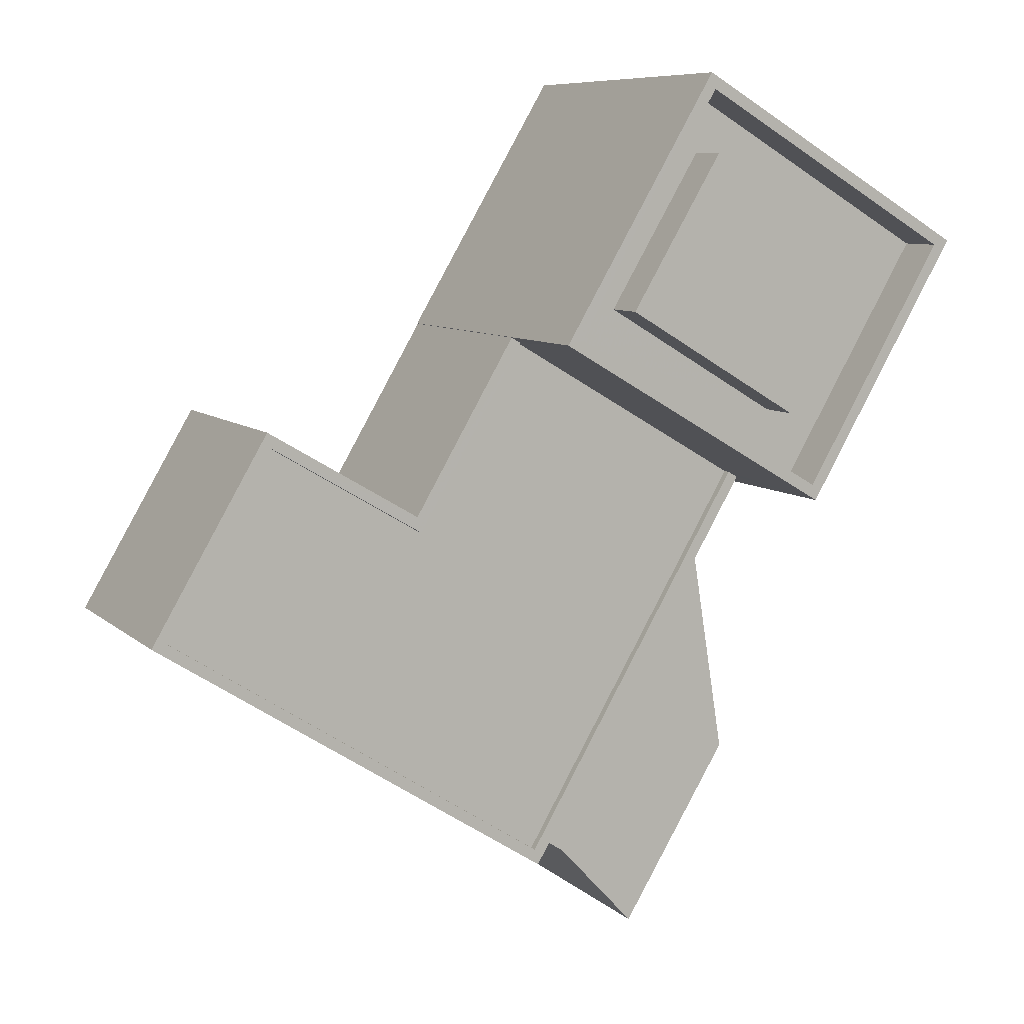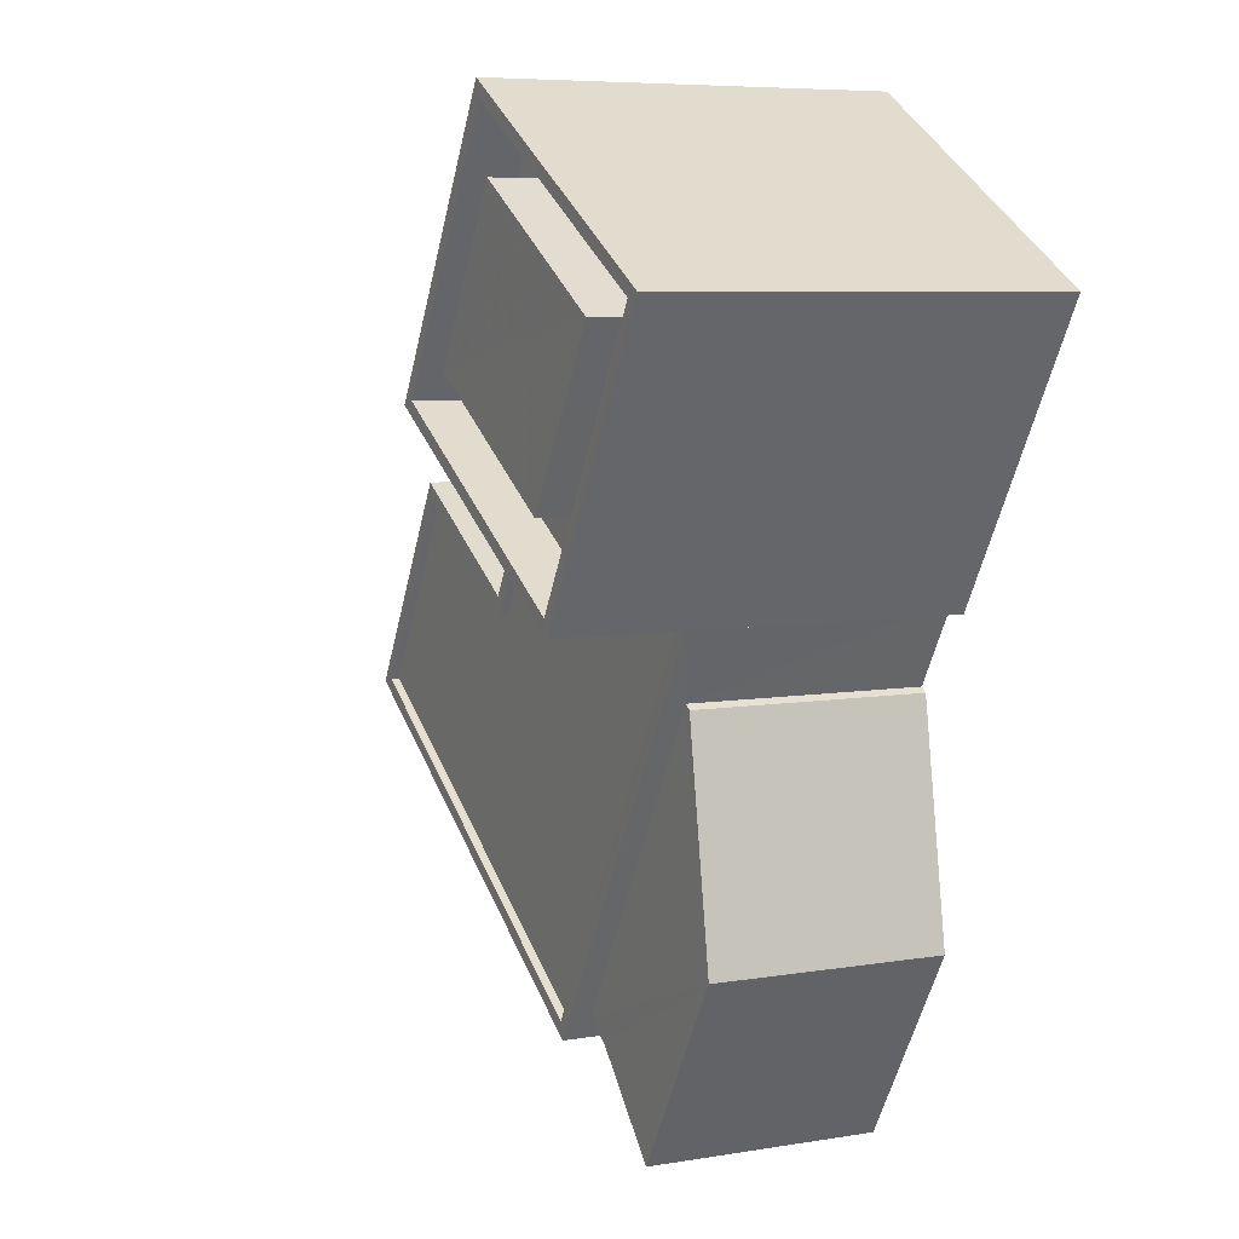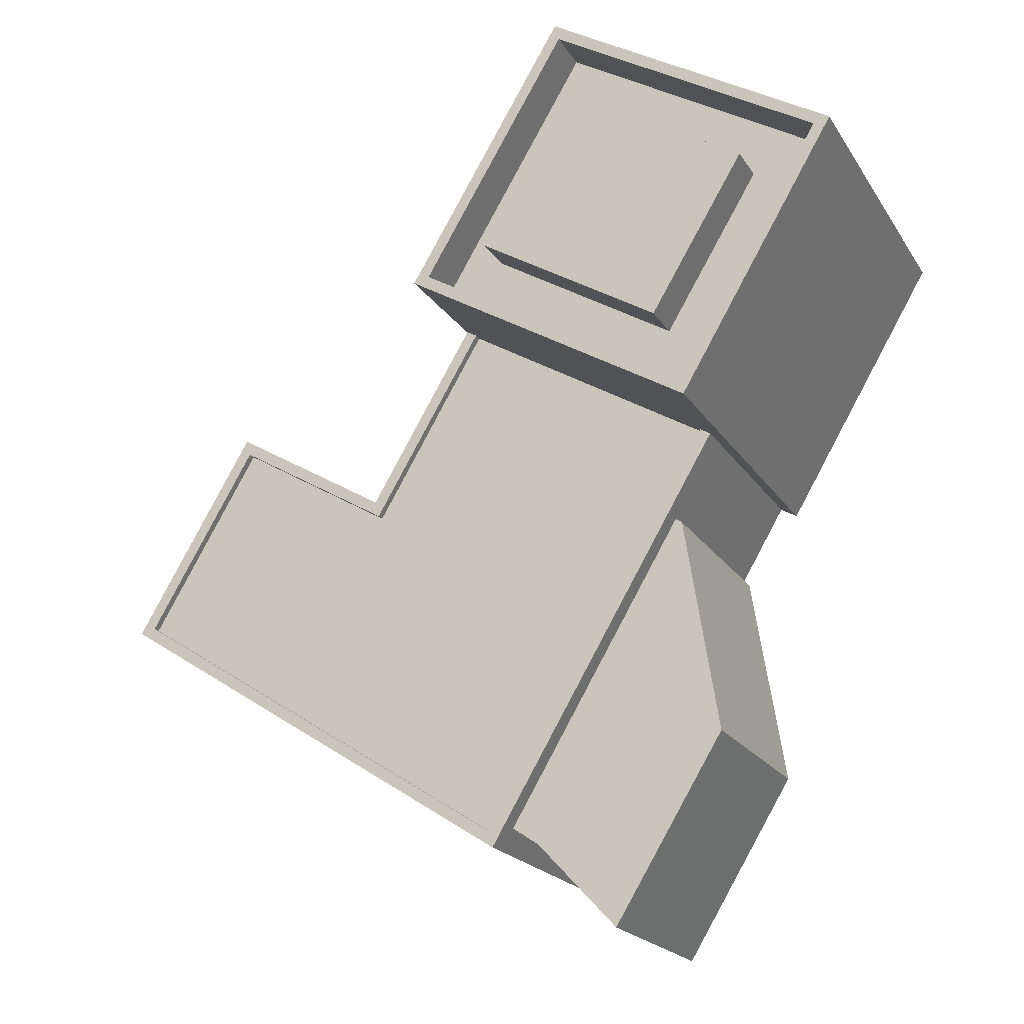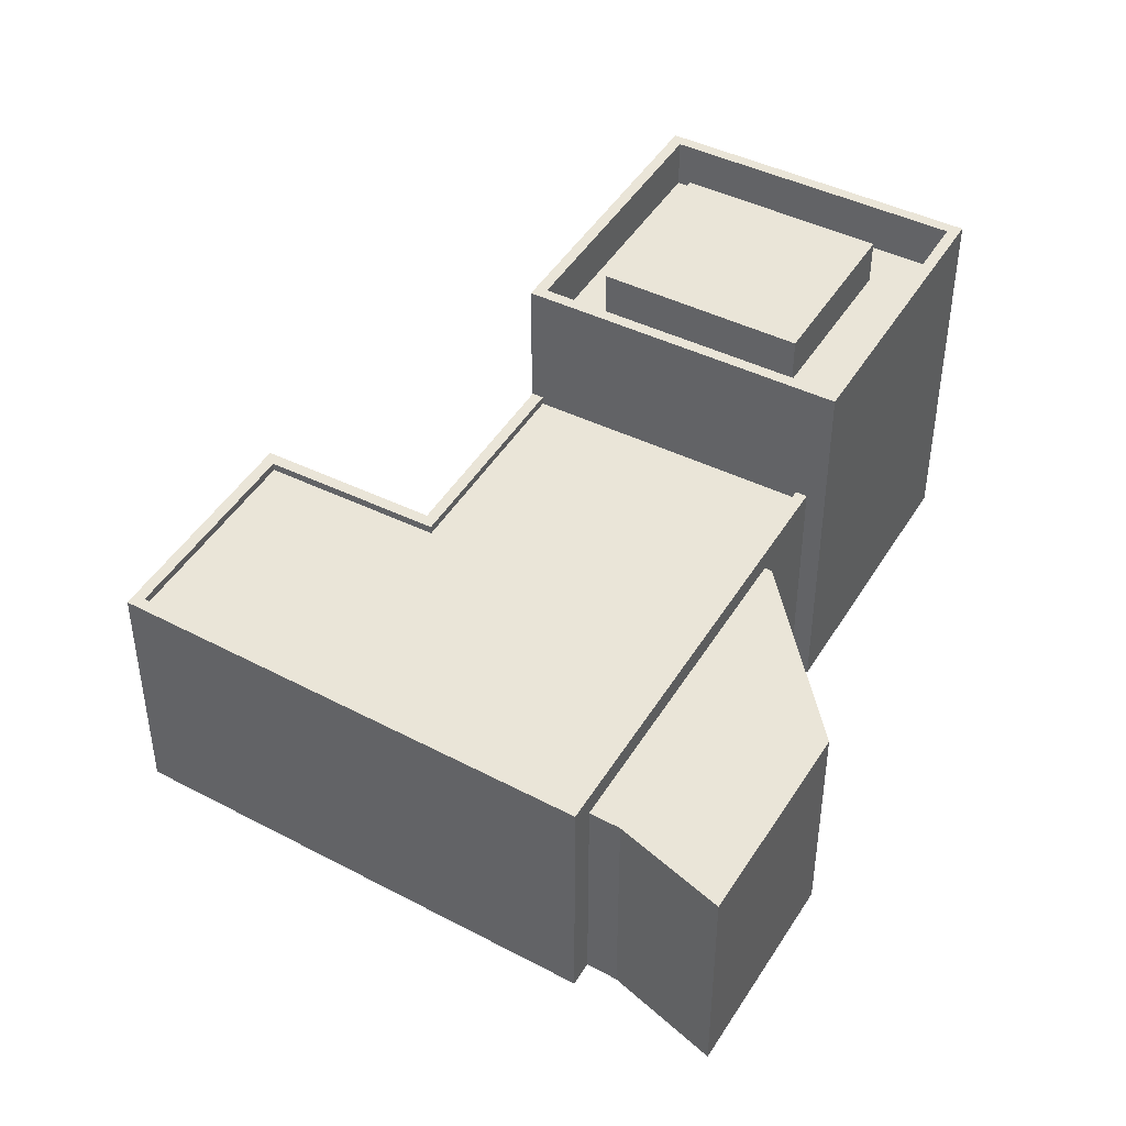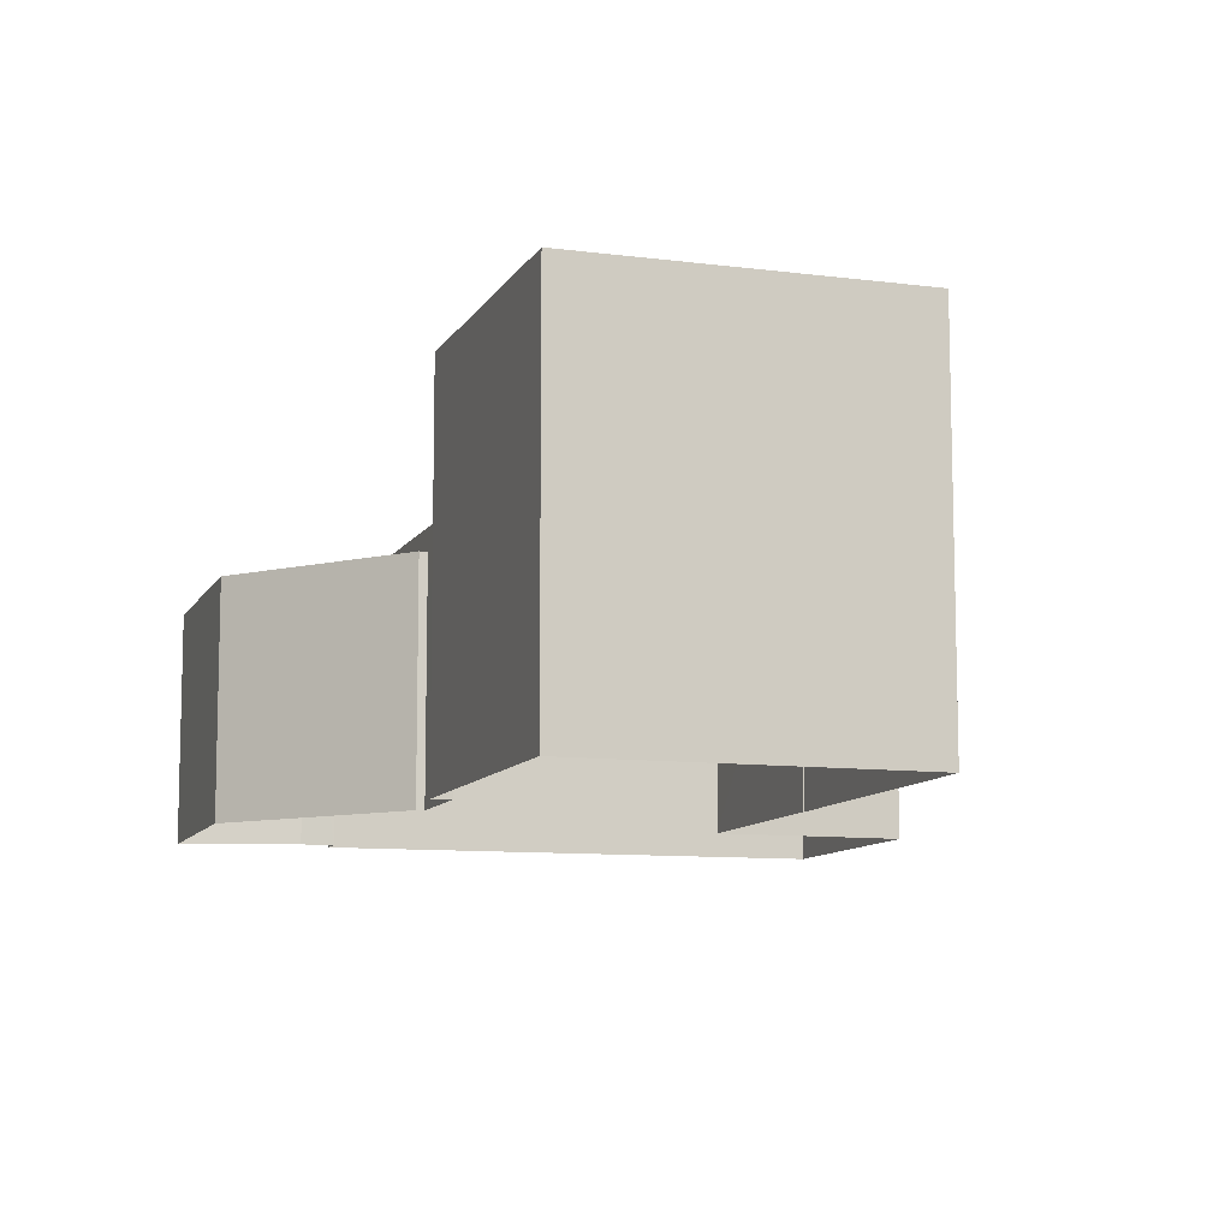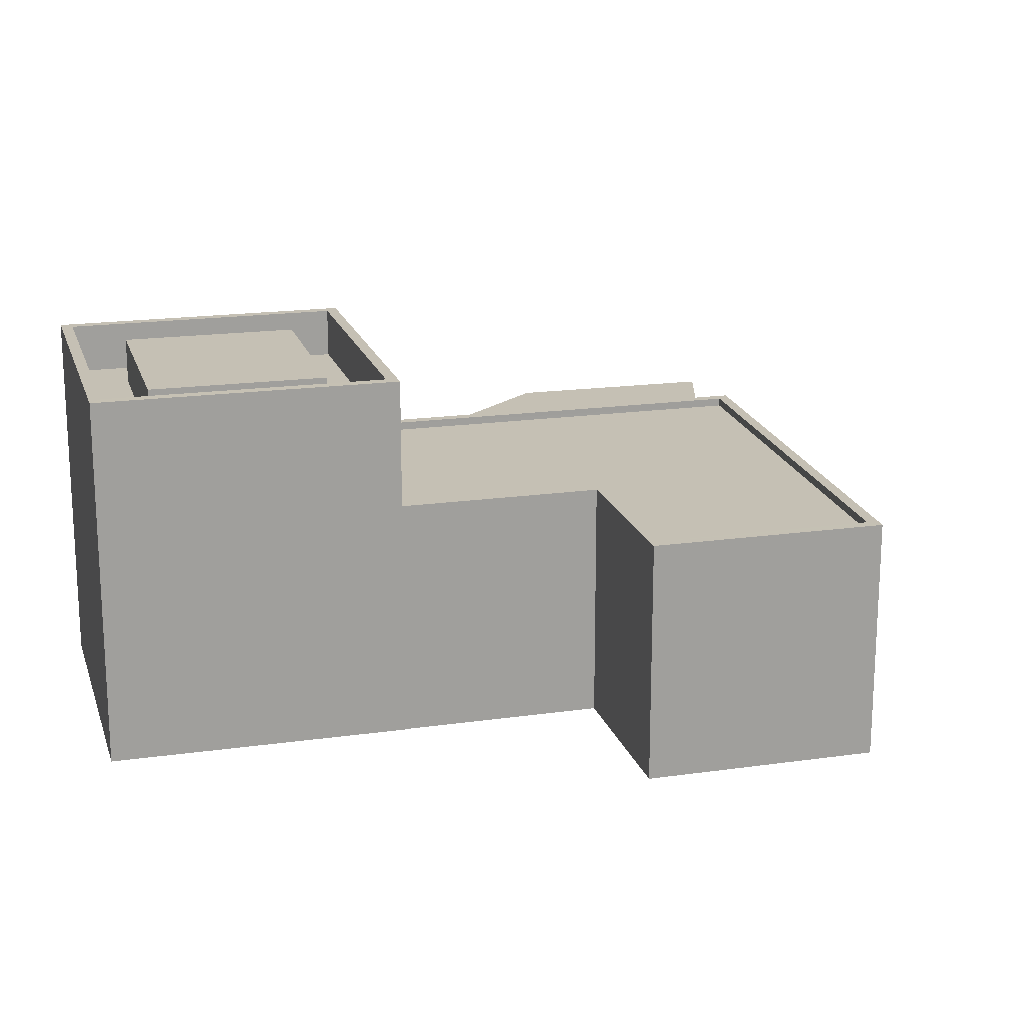
<metadata>
{"format":"obj","ext":"obj","renderer":"f3d","projection":"perspective","resolution":1024,"background":"white","views":[{"elev":8.2,"azim":-25.1,"up":"+Y"},{"elev":6.7,"azim":63.8,"up":"+Y"},{"elev":-19.7,"azim":23.0,"up":"+Y"},{"elev":45.0,"azim":-1.1,"up":"+Z"},{"elev":-9.9,"azim":130.9,"up":"+Z"},{"elev":18.4,"azim":-135.9,"up":"+Z"}]}
</metadata>
<code>
v -7730 -3.728e+04 13.45
v -7730 -3.728e+04 6.732
v -7731 -3.728e+04 6.733
v -7731 -3.728e+04 13.45
v -7733 -3.729e+04 13.45
v -7733 -3.729e+04 6.732
v -7735 -3.728e+04 13.45
v -7735 -3.728e+04 6.734
v -7736 -3.728e+04 6.734
v -7736 -3.728e+04 13.45
v -7731 -3.728e+04 6.733
v -7731 -3.728e+04 13.45
v -7729 -3.727e+04 6.733
v -7736 -3.728e+04 6.734
v -7729 -3.727e+04 14.09
v -7736 -3.728e+04 14.09
v -7737 -3.727e+04 14.1
v -7741 -3.727e+04 6.738
v -7741 -3.727e+04 14.1
v -7737 -3.727e+04 6.737
v -7749 -3.728e+04 14.1
v -7749 -3.728e+04 6.741
v -7745 -3.727e+04 14.1
v -7745 -3.727e+04 6.741
v -7740 -3.727e+04 14.1
v -7745 -3.727e+04 13.85
v -7740 -3.727e+04 13.85
v -7745 -3.727e+04 14.1
v -7737 -3.727e+04 14.1
v -7737 -3.727e+04 13.85
v -7730 -3.727e+04 14.09
v -7737 -3.728e+04 13.84
v -7737 -3.728e+04 14.09
v -7730 -3.727e+04 13.84
v -7748 -3.728e+04 13.85
v -7748 -3.728e+04 14.1
v -7730 -3.727e+04 16.52
v -7727 -3.727e+04 17.9
v -7730 -3.727e+04 17.9
v -7727 -3.727e+04 16.52
v -7735 -3.727e+04 16.52
v -7735 -3.727e+04 17.9
v -7732 -3.726e+04 17.9
v -7732 -3.726e+04 16.52
v -7737 -3.727e+04 16.52
v -7733 -3.726e+04 16.52
v -7737 -3.727e+04 18.02
v -7733 -3.726e+04 16.52
v -7733 -3.726e+04 18.02
v -7725 -3.727e+04 18.02
v -7725 -3.727e+04 16.52
v -7725 -3.727e+04 16.52
v -7729 -3.727e+04 16.52
v -7729 -3.727e+04 18.02
v -7724 -3.727e+04 18.02
v -7724 -3.727e+04 6.732
v -7733 -3.726e+04 6.737
v -7733 -3.726e+04 18.02
v -7729 -3.727e+04 6.733
v -7729 -3.727e+04 18.02
v -7737 -3.727e+04 6.737
v -7737 -3.727e+04 18.02
f 2 6 8
f 13 56 59
f 13 57 56
f 3 2 11
f 18 22 24
f 14 22 9
f 61 57 20
f 11 20 13
f 2 8 9
f 11 18 20
f 57 13 20
f 2 9 11
f 9 22 18
f 9 18 11
f 1 2 3
f 4 1 3
f 1 5 6
f 2 1 6
f 5 7 8
f 6 5 8
f 9 8 7
f 10 9 7
f 11 4 3
f 11 12 4
f 13 12 11
f 10 14 9
f 15 12 13
f 16 10 12
f 10 16 14
f 16 12 15
f 17 18 19
f 17 20 18
f 16 21 22
f 14 16 22
f 23 24 22
f 21 23 22
f 19 18 24
f 23 19 24
f 25 26 27
f 25 28 26
f 29 25 27
f 30 29 27
f 31 32 33
f 31 34 32
f 33 32 35
f 36 33 35
f 28 35 26
f 28 36 35
f 37 38 39
f 37 40 38
f 41 39 42
f 41 37 39
f 41 42 43
f 44 41 43
f 44 43 38
f 40 44 38
f 45 46 47
f 46 48 49
f 47 46 49
f 50 48 51
f 50 49 48
f 51 52 50
f 52 53 54
f 52 54 50
f 45 54 53
f 45 47 54
f 55 56 57
f 58 55 57
f 59 55 60
f 59 56 55
f 13 59 15
f 59 60 15
f 20 17 61
f 31 60 62
f 30 34 31
f 61 17 62
f 15 60 31
f 29 30 31
f 17 29 62
f 29 31 62
f 61 62 58
f 57 61 58
f 12 10 1
f 4 12 1
f 10 7 1
f 7 5 1
f 27 32 34
f 34 30 27
f 35 32 27
f 26 35 27
f 29 17 19
f 33 15 31
f 33 16 15
f 19 25 29
f 21 16 33
f 28 23 21
f 19 23 28
f 36 21 33
f 28 21 36
f 19 28 25
f 42 39 38
f 43 42 38
f 37 53 52
f 53 37 45
f 45 41 46
f 52 40 37
f 46 41 44
f 37 41 45
f 51 48 40
f 52 51 40
f 48 46 44
f 48 44 40
f 50 55 58
f 49 50 58
f 50 60 55
f 58 62 47
f 49 58 47
f 47 62 60
f 54 60 50
f 47 60 54

</code>
